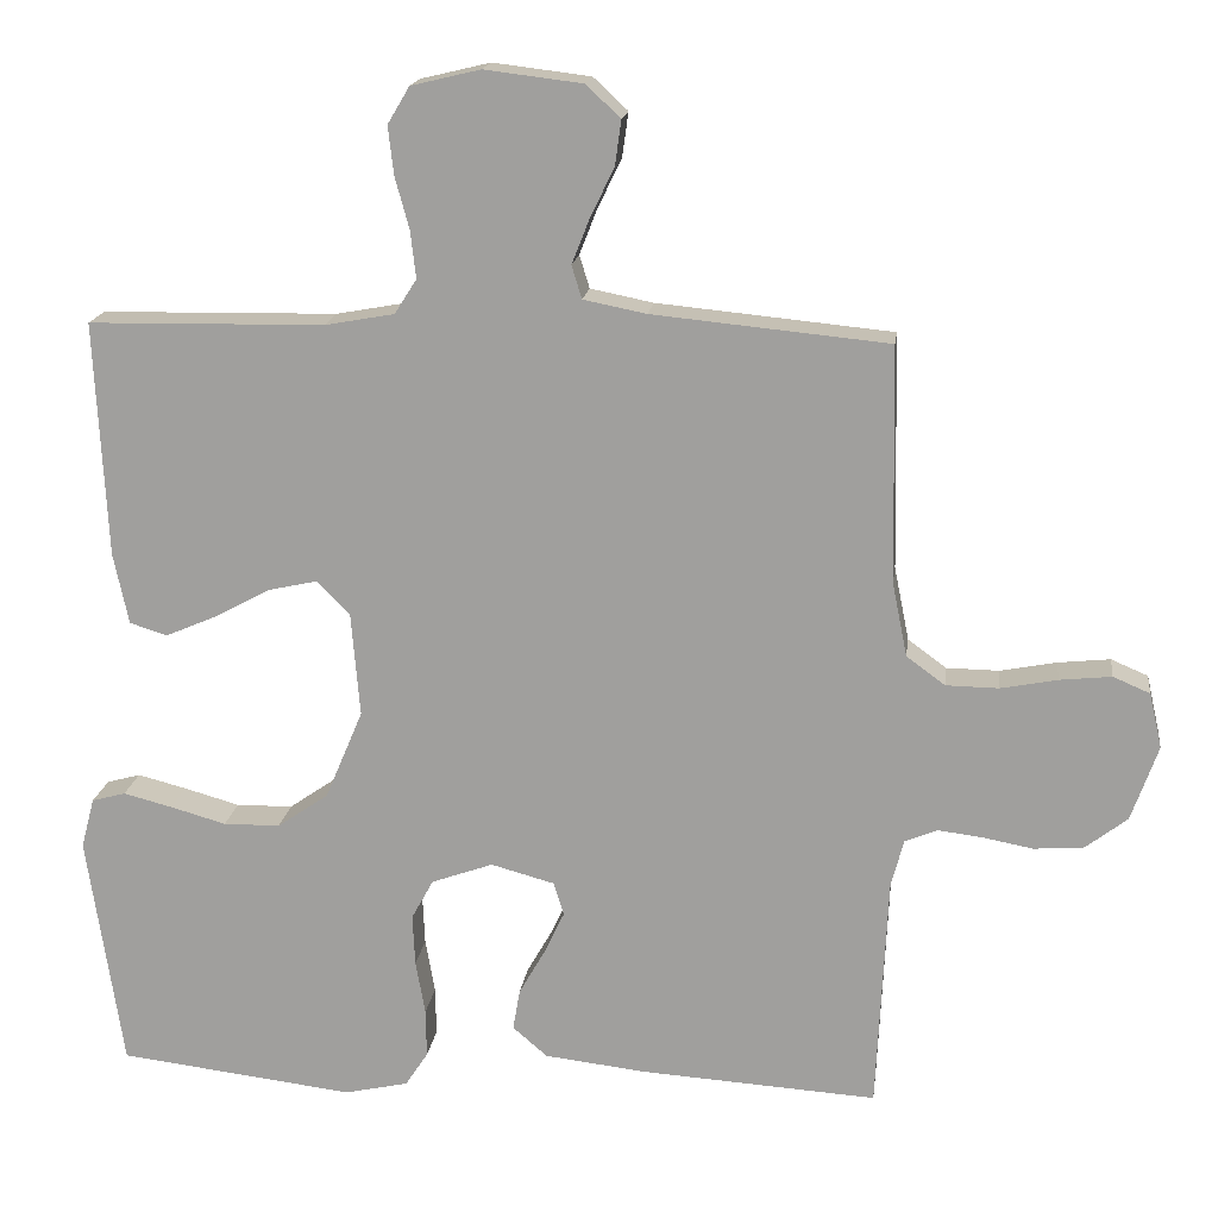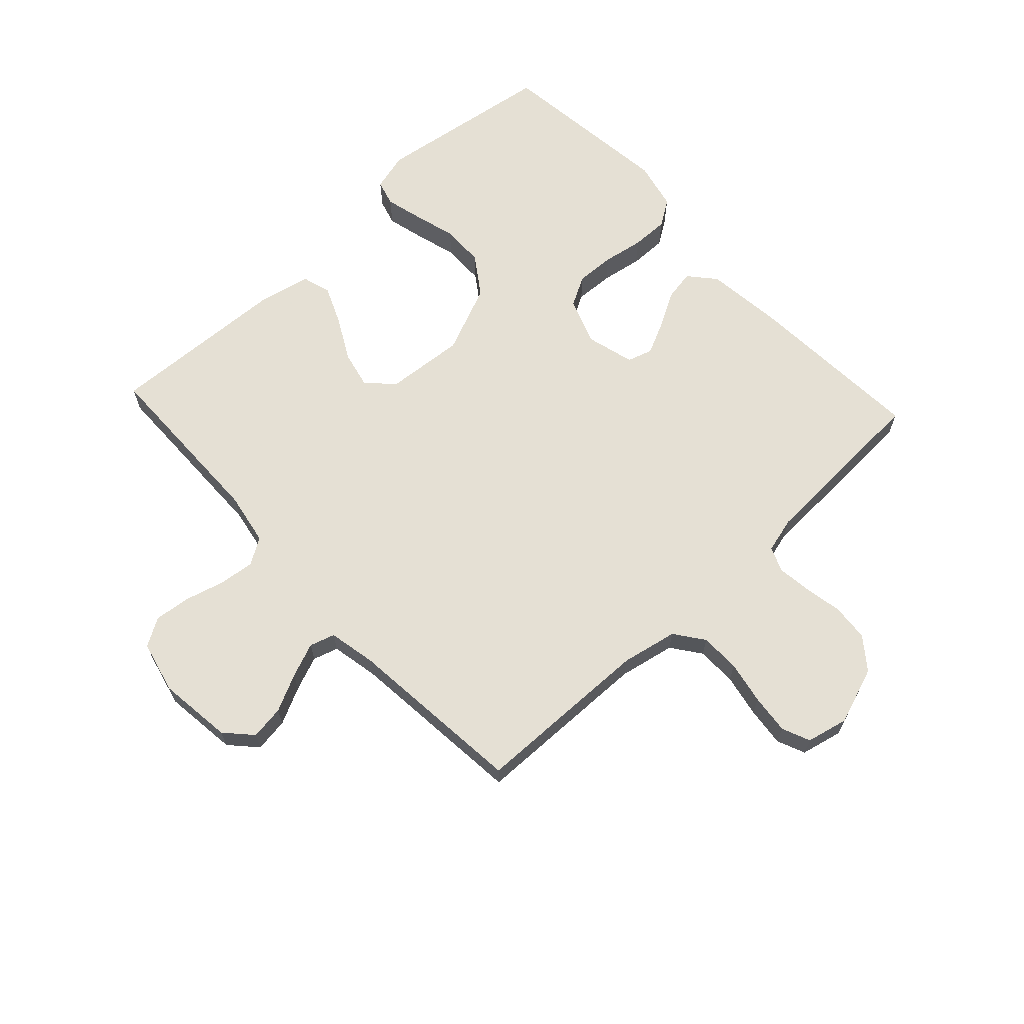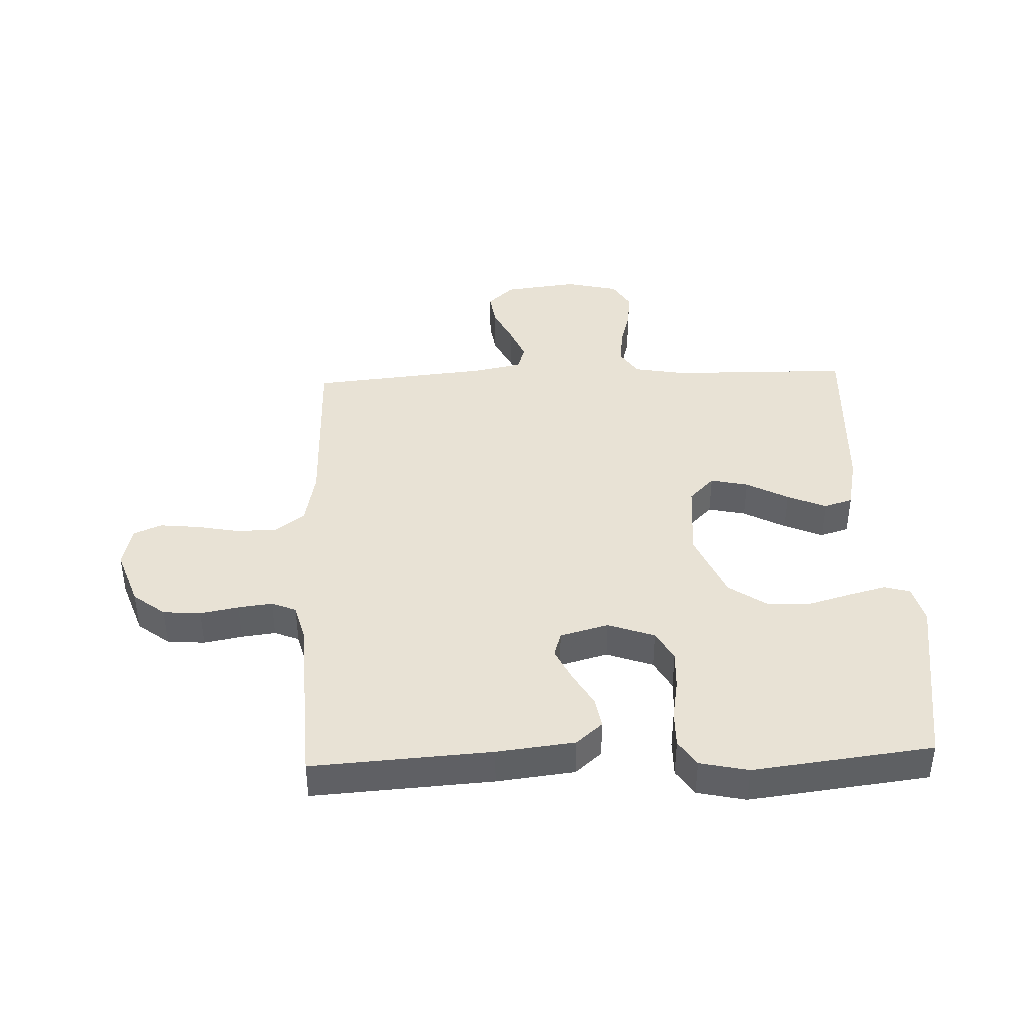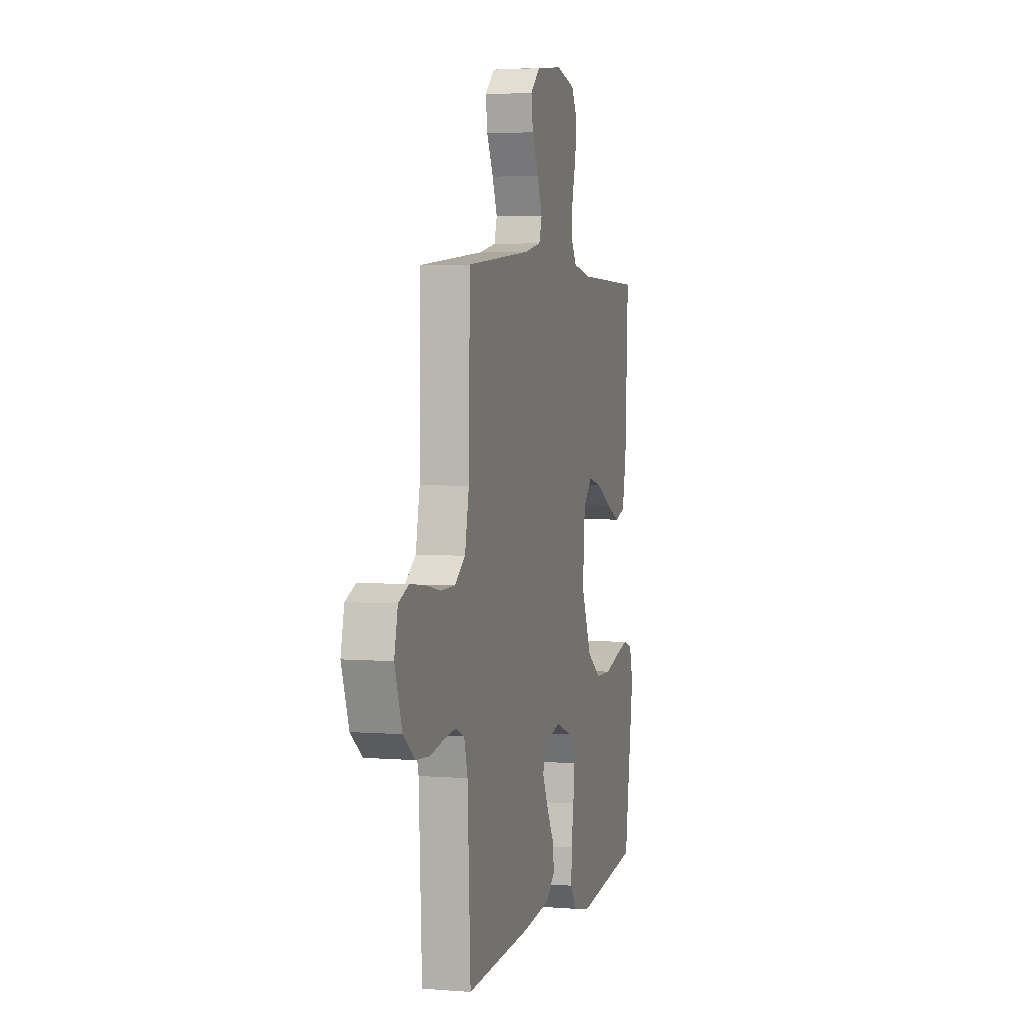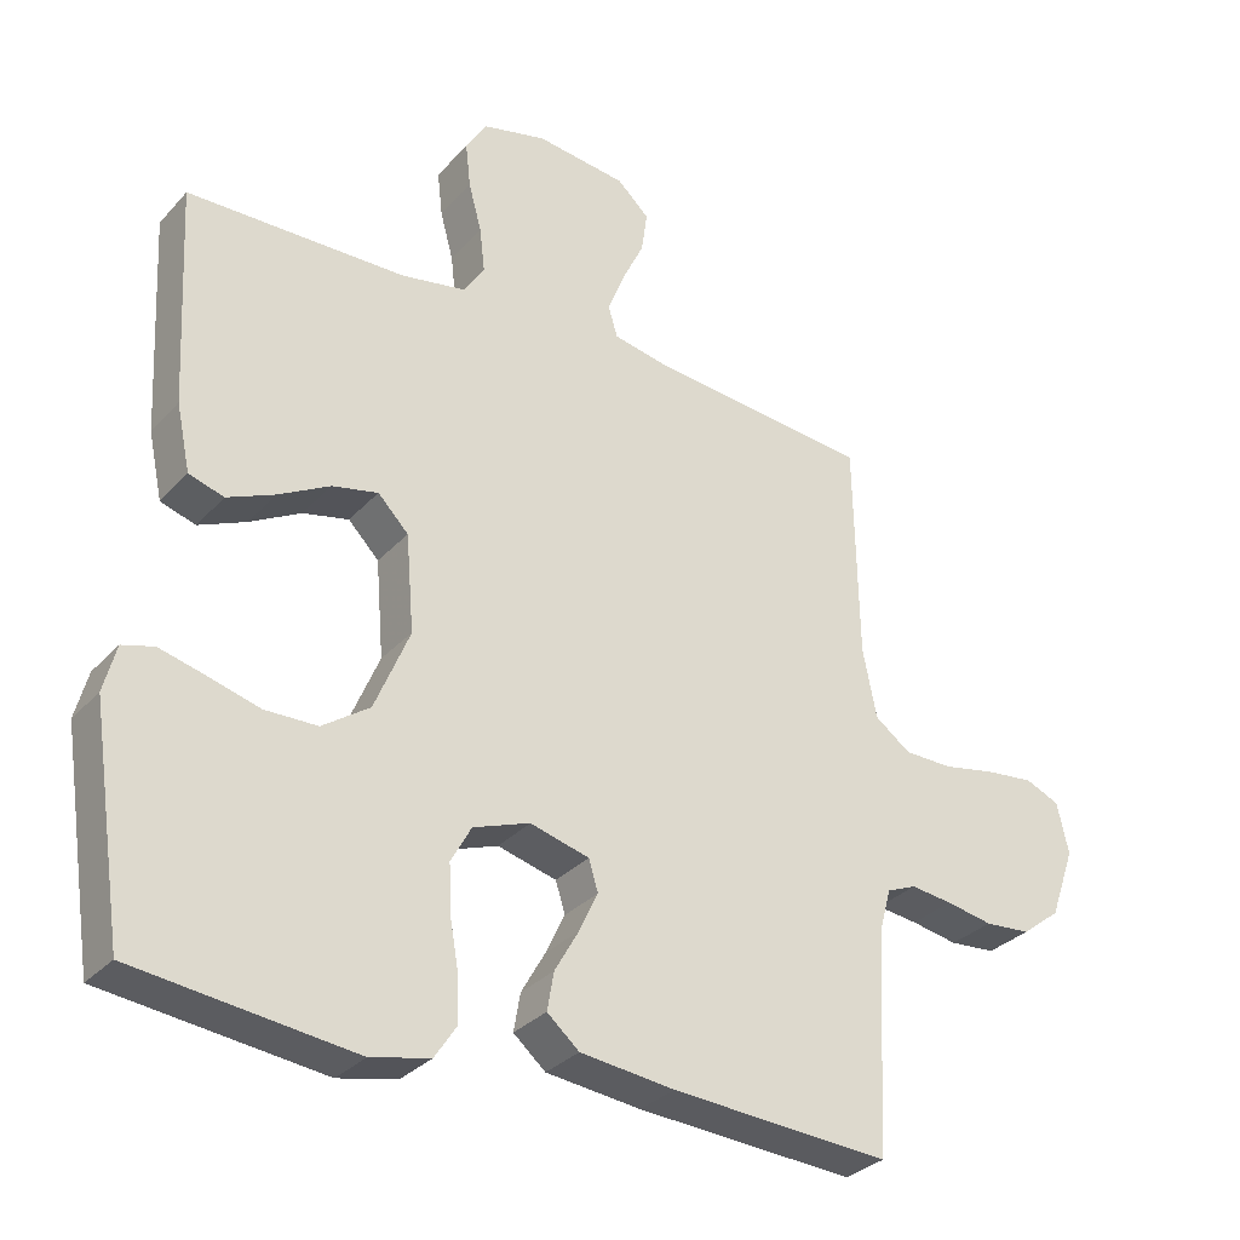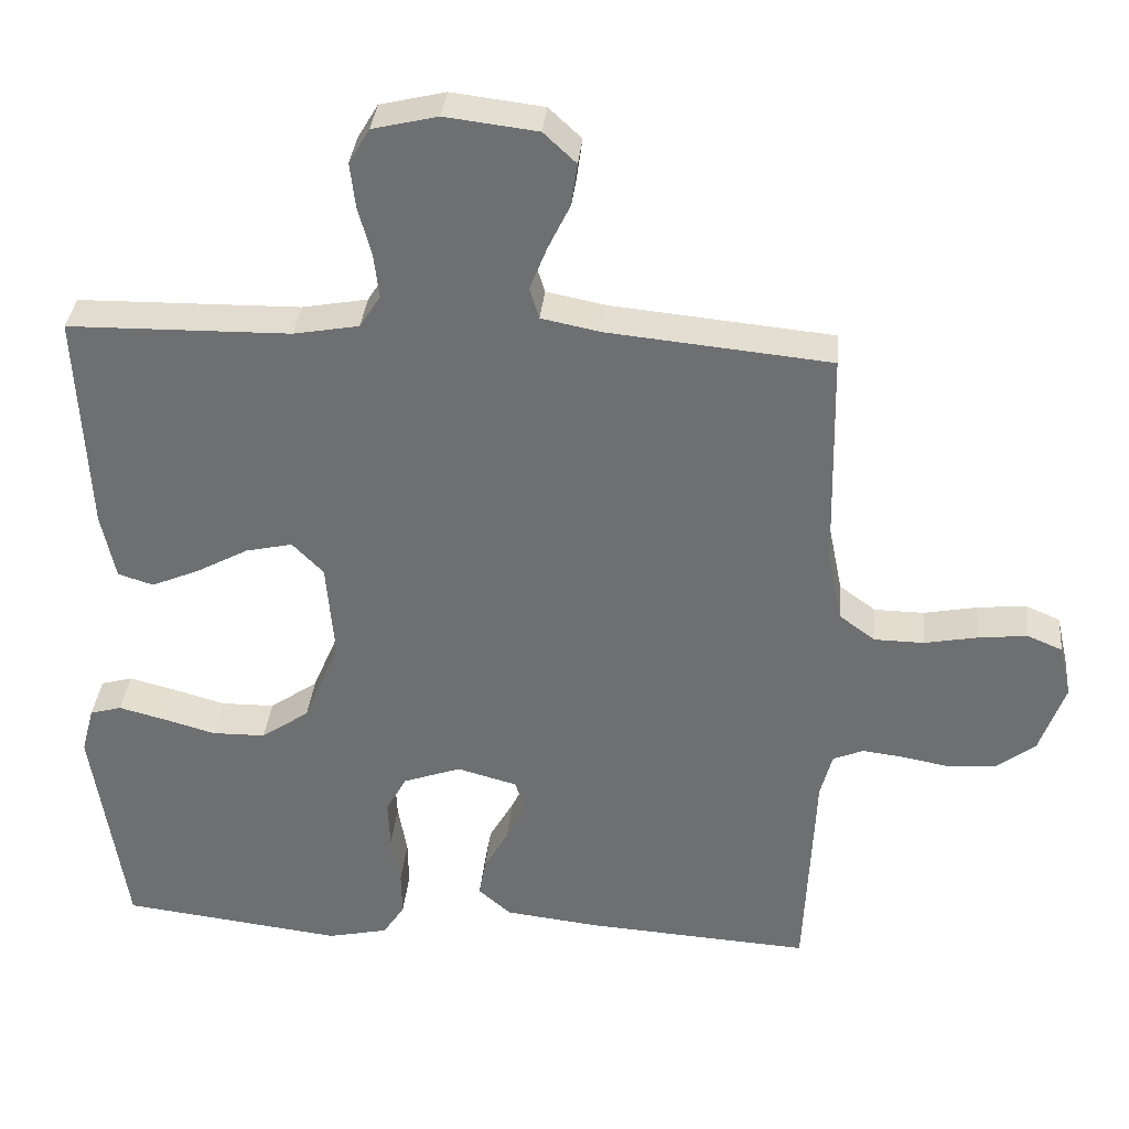
<metadata>
{"format":"obj","ext":"obj","renderer":"f3d","projection":"perspective","resolution":1024,"background":"white","views":[{"elev":17.1,"azim":7.3,"up":"+Z"},{"elev":65.9,"azim":47.1,"up":"+Y"},{"elev":40.7,"azim":177.7,"up":"+Y"},{"elev":3.6,"azim":105.0,"up":"+Z"},{"elev":-31.1,"azim":-34.2,"up":"+Z"},{"elev":34.7,"azim":5.4,"up":"+Z"}]}
</metadata>
<code>
v -0.5 0.07 0.5
v -0.2 0.07 0.505
v -0.112 0.07 0.521
v -0.084 0.07 0.565
v -0.091 0.07 0.625
v -0.109 0.07 0.691
v -0.116 0.07 0.752
v -0.088 0.07 0.799
v 0 0.07 0.82
v 0.124 0.07 0.805
v 0.168 0.07 0.764
v 0.16 0.07 0.707
v 0.13 0.07 0.645
v 0.107 0.07 0.587
v 0.12 0.07 0.545
v 0.2 0.07 0.529
v 0.5 0.07 0.5
v 0.506 0.07 0.2
v 0.525 0.07 0.106
v 0.574 0.07 0.07
v 0.641 0.07 0.069
v 0.713 0.07 0.083
v 0.779 0.07 0.09
v 0.826 0.07 0.07
v 0.842 0.07 0
v 0.808 0.07 -0.096
v 0.755 0.07 -0.137
v 0.692 0.07 -0.142
v 0.628 0.07 -0.13
v 0.571 0.07 -0.123
v 0.53 0.07 -0.14
v 0.514 0.07 -0.2
v 0.5 0.07 -0.5
v 0.2 0.07 -0.481
v 0.07 0.07 -0.466
v 0.026 0.07 -0.428
v 0.035 0.07 -0.376
v 0.068 0.07 -0.318
v 0.094 0.07 -0.263
v 0.081 0.07 -0.221
v 0 0.07 -0.199
v -0.078 0.07 -0.227
v -0.106 0.07 -0.278
v -0.103 0.07 -0.343
v -0.091 0.07 -0.412
v -0.09 0.07 -0.474
v -0.119 0.07 -0.518
v -0.2 0.07 -0.536
v -0.5 0.07 -0.5
v -0.545 0.07 -0.2
v -0.528 0.07 -0.136
v -0.485 0.07 -0.124
v -0.423 0.07 -0.14
v -0.352 0.07 -0.16
v -0.28 0.07 -0.159
v -0.215 0.07 -0.114
v -0.167 0.07 0
v -0.178 0.07 0.132
v -0.22 0.07 0.175
v -0.283 0.07 0.161
v -0.353 0.07 0.123
v -0.418 0.07 0.095
v -0.466 0.07 0.11
v -0.485 0.07 0.2
v -0.5 0 0.5
v -0.2 0 0.505
v -0.112 0 0.521
v -0.084 0 0.565
v -0.091 0 0.625
v -0.109 0 0.691
v -0.116 0 0.752
v -0.088 0 0.799
v 0 0 0.82
v 0.124 0 0.805
v 0.168 0 0.764
v 0.16 0 0.707
v 0.13 0 0.645
v 0.107 0 0.587
v 0.12 0 0.545
v 0.2 0 0.529
v 0.5 0 0.5
v 0.506 0 0.2
v 0.525 0 0.106
v 0.574 0 0.07
v 0.641 0 0.069
v 0.713 0 0.083
v 0.779 0 0.09
v 0.826 0 0.07
v 0.842 0 0
v 0.808 0 -0.096
v 0.755 0 -0.137
v 0.692 0 -0.142
v 0.628 0 -0.13
v 0.571 0 -0.123
v 0.53 0 -0.14
v 0.514 0 -0.2
v 0.5 0 -0.5
v 0.2 0 -0.481
v 0.07 0 -0.466
v 0.026 0 -0.428
v 0.035 0 -0.376
v 0.068 0 -0.318
v 0.094 0 -0.263
v 0.081 0 -0.221
v 0 0 -0.199
v -0.078 0 -0.227
v -0.106 0 -0.278
v -0.103 0 -0.343
v -0.091 0 -0.412
v -0.09 0 -0.474
v -0.119 0 -0.518
v -0.2 0 -0.536
v -0.5 0 -0.5
v -0.545 0 -0.2
v -0.528 0 -0.136
v -0.485 0 -0.124
v -0.423 0 -0.14
v -0.352 0 -0.16
v -0.28 0 -0.159
v -0.215 0 -0.114
v -0.167 0 0
v -0.178 0 0.132
v -0.22 0 0.175
v -0.283 0 0.161
v -0.353 0 0.123
v -0.418 0 0.095
v -0.466 0 0.11
v -0.485 0 0.2
f 64 1 2
f 63 64 2
f 62 63 2
f 61 62 2
f 60 61 2
f 59 60 2 3
f 58 59 3 4
f 57 58 4
f 52 53 54
f 51 52 54
f 50 51 54
f 49 50 54
f 48 49 54
f 47 48 54
f 46 47 54
f 45 46 54
f 44 45 54
f 43 44 54 55
f 42 43 55 56
f 36 37 38
f 35 36 38
f 34 35 38
f 33 34 38
f 32 33 38
f 31 32 38 39
f 30 31 39 40
f 27 28 29
f 26 27 29
f 25 26 29
f 24 25 29
f 23 24 29
f 22 23 29
f 21 22 29
f 20 21 29 30
f 30 40 41
f 20 30 41
f 19 20 41
f 16 17 18
f 42 56 57
f 41 42 57
f 19 41 57
f 18 19 57
f 16 18 57
f 15 16 57
f 11 12 13
f 10 11 13
f 9 10 13
f 8 9 13
f 7 8 13
f 6 7 13
f 5 6 13
f 14 15 57 4
f 4 5 13 14
f 66 65 128
f 66 128 127
f 66 127 126
f 66 126 125
f 66 125 124
f 67 66 124 123
f 68 67 123 122
f 68 122 121
f 118 117 116
f 118 116 115
f 118 115 114
f 118 114 113
f 118 113 112
f 118 112 111
f 118 111 110
f 118 110 109
f 118 109 108
f 119 118 108 107
f 120 119 107 106
f 102 101 100
f 102 100 99
f 102 99 98
f 102 98 97
f 102 97 96
f 103 102 96 95
f 104 103 95 94
f 93 92 91
f 93 91 90
f 93 90 89
f 93 89 88
f 93 88 87
f 93 87 86
f 93 86 85
f 94 93 85 84
f 105 104 94
f 105 94 84
f 105 84 83
f 82 81 80
f 121 120 106
f 121 106 105
f 121 105 83
f 121 83 82
f 121 82 80
f 121 80 79
f 77 76 75
f 77 75 74
f 77 74 73
f 77 73 72
f 77 72 71
f 77 71 70
f 77 70 69
f 68 121 79 78
f 78 77 69 68
f 1 65 66 2
f 2 66 67 3
f 3 67 68 4
f 4 68 69 5
f 5 69 70 6
f 6 70 71 7
f 7 71 72 8
f 8 72 73 9
f 9 73 74 10
f 10 74 75 11
f 11 75 76 12
f 12 76 77 13
f 13 77 78 14
f 14 78 79 15
f 15 79 80 16
f 16 80 81 17
f 17 81 82 18
f 18 82 83 19
f 19 83 84 20
f 20 84 85 21
f 21 85 86 22
f 22 86 87 23
f 23 87 88 24
f 24 88 89 25
f 25 89 90 26
f 26 90 91 27
f 27 91 92 28
f 28 92 93 29
f 29 93 94 30
f 30 94 95 31
f 31 95 96 32
f 32 96 97 33
f 33 97 98 34
f 34 98 99 35
f 35 99 100 36
f 36 100 101 37
f 37 101 102 38
f 38 102 103 39
f 39 103 104 40
f 40 104 105 41
f 41 105 106 42
f 42 106 107 43
f 43 107 108 44
f 44 108 109 45
f 45 109 110 46
f 46 110 111 47
f 47 111 112 48
f 48 112 113 49
f 49 113 114 50
f 50 114 115 51
f 51 115 116 52
f 52 116 117 53
f 53 117 118 54
f 54 118 119 55
f 55 119 120 56
f 56 120 121 57
f 57 121 122 58
f 58 122 123 59
f 59 123 124 60
f 60 124 125 61
f 61 125 126 62
f 62 126 127 63
f 63 127 128 64
f 64 128 65 1

</code>
